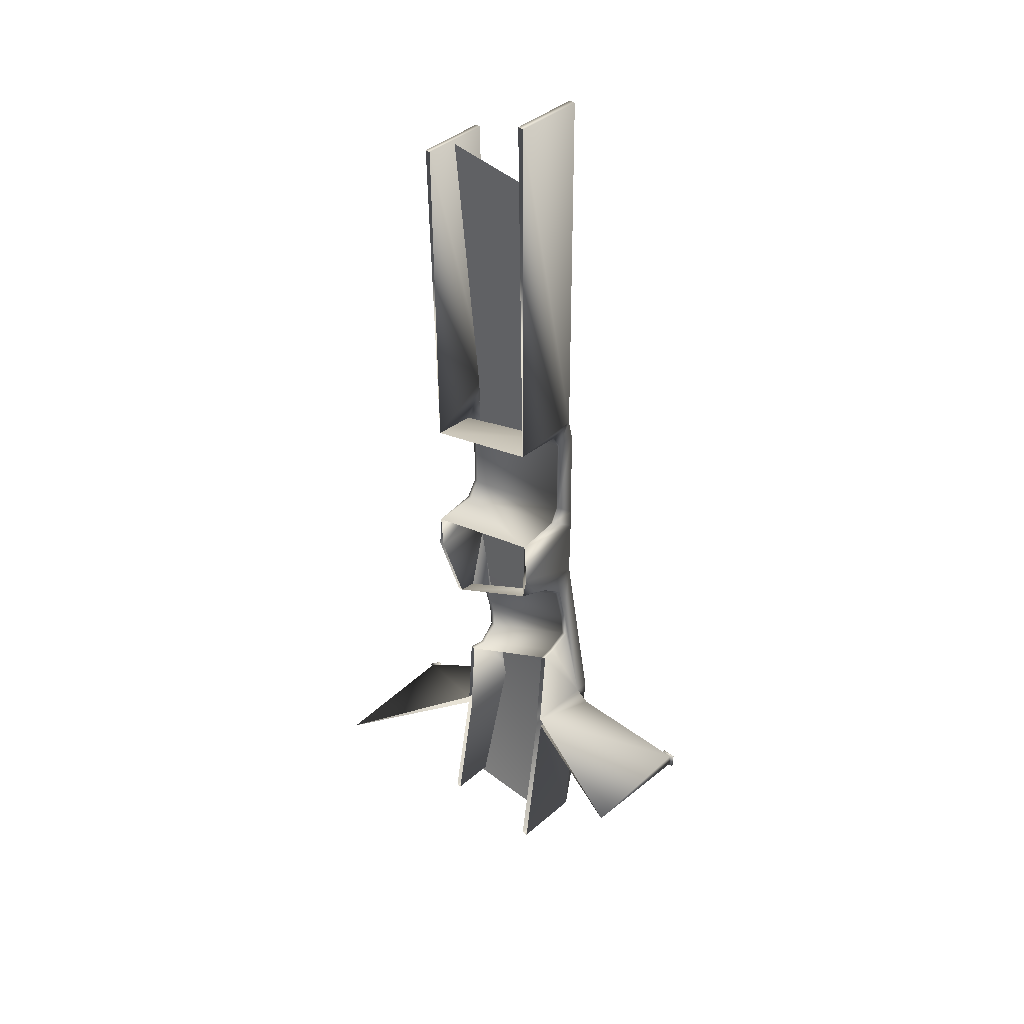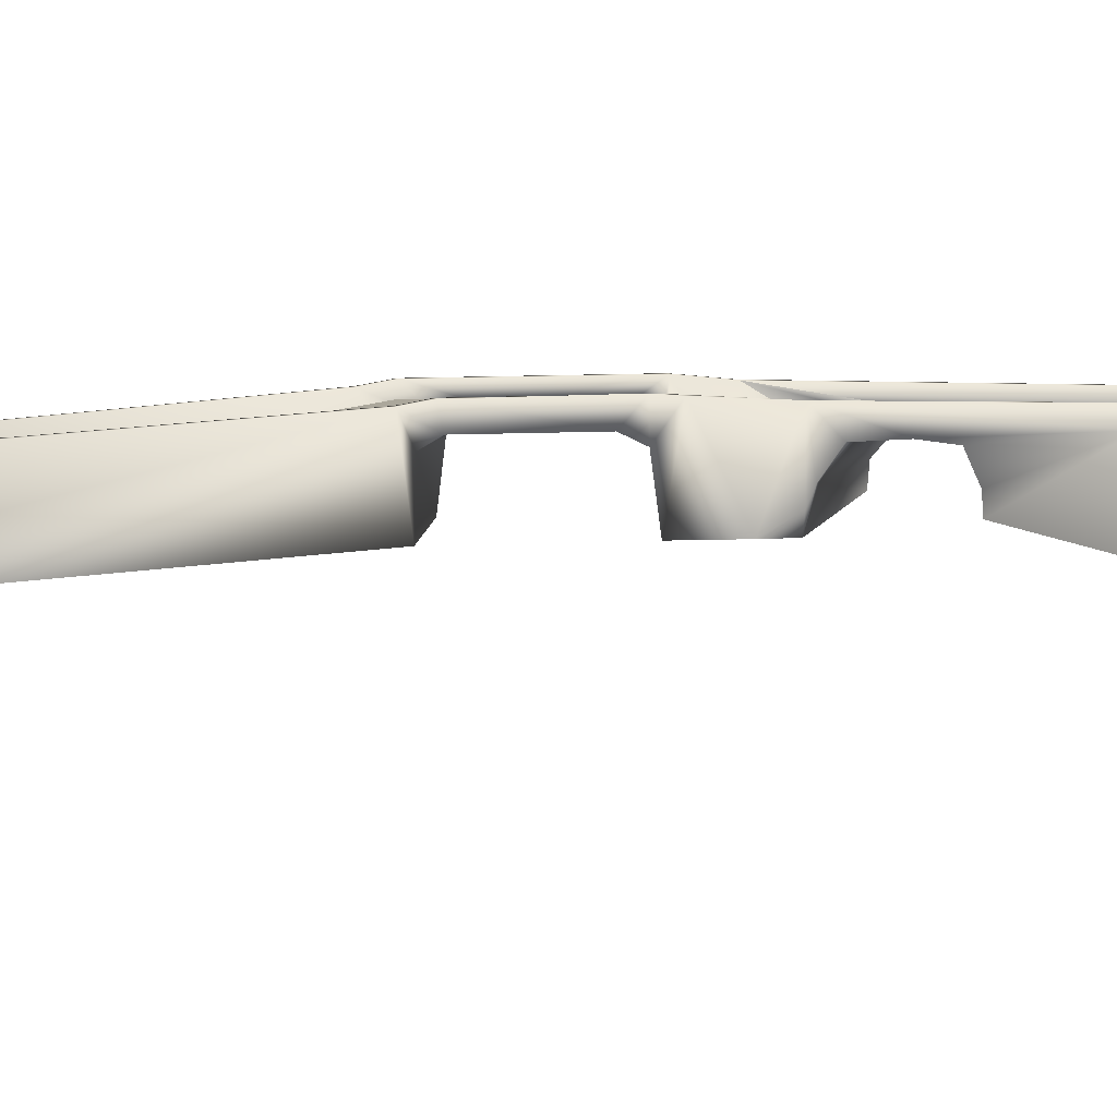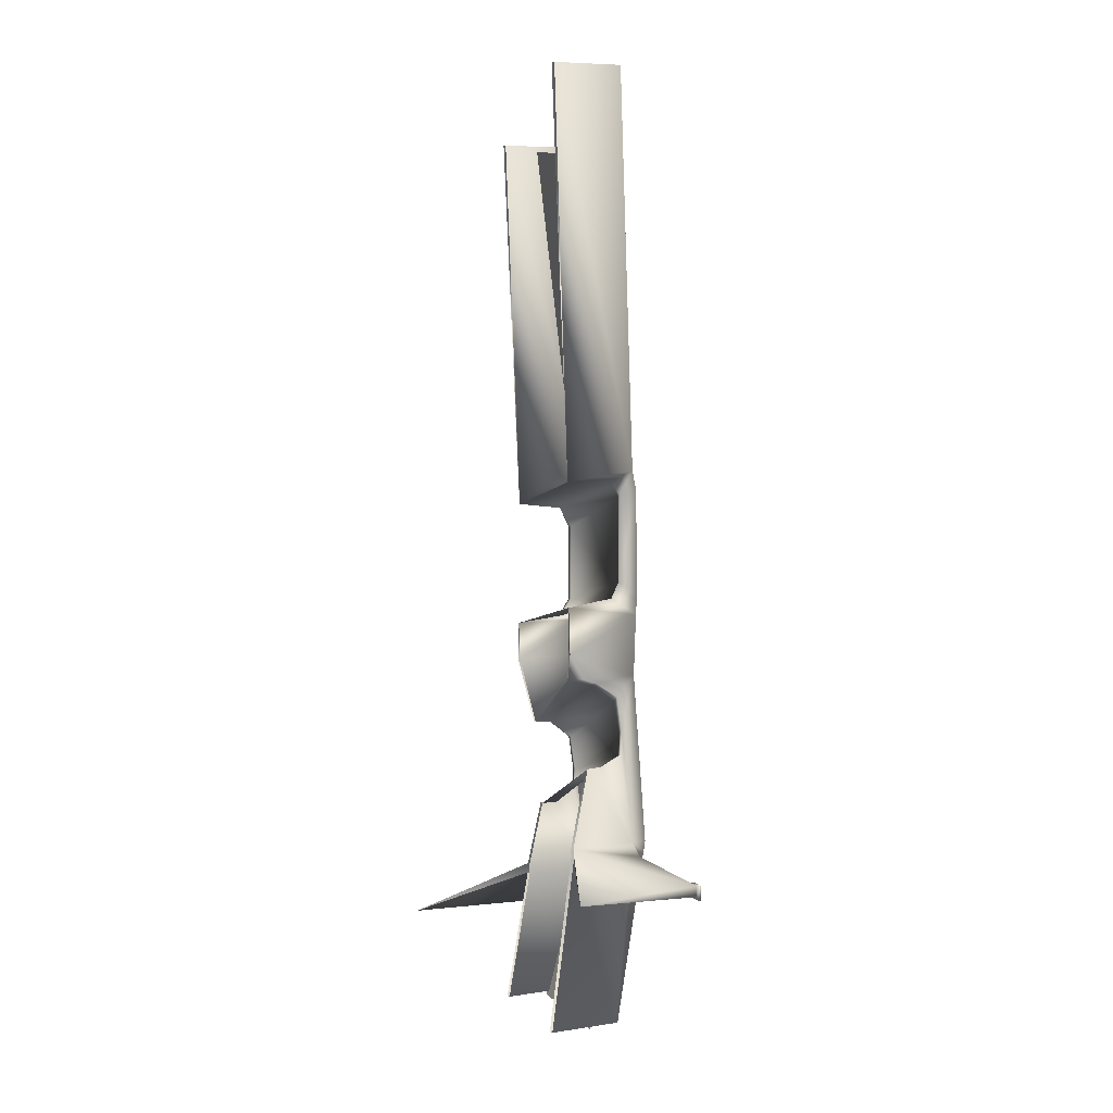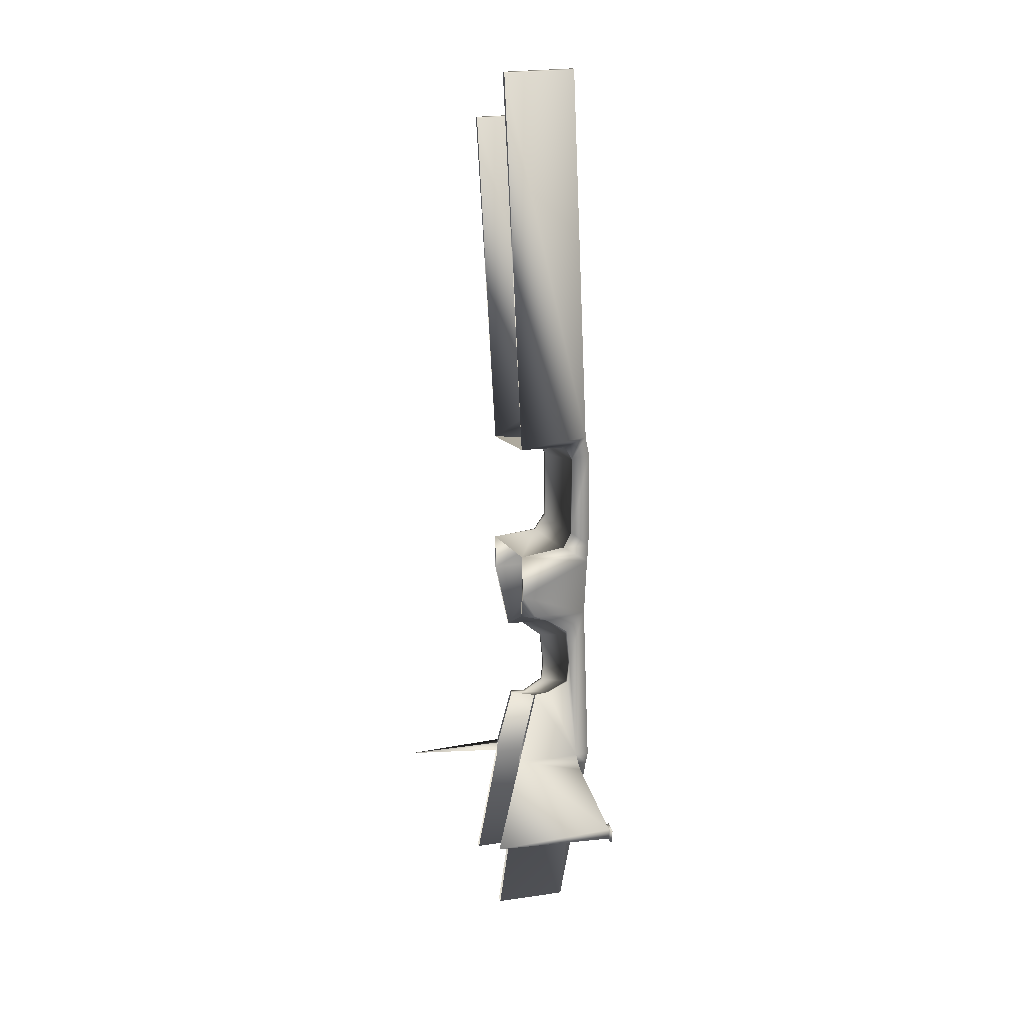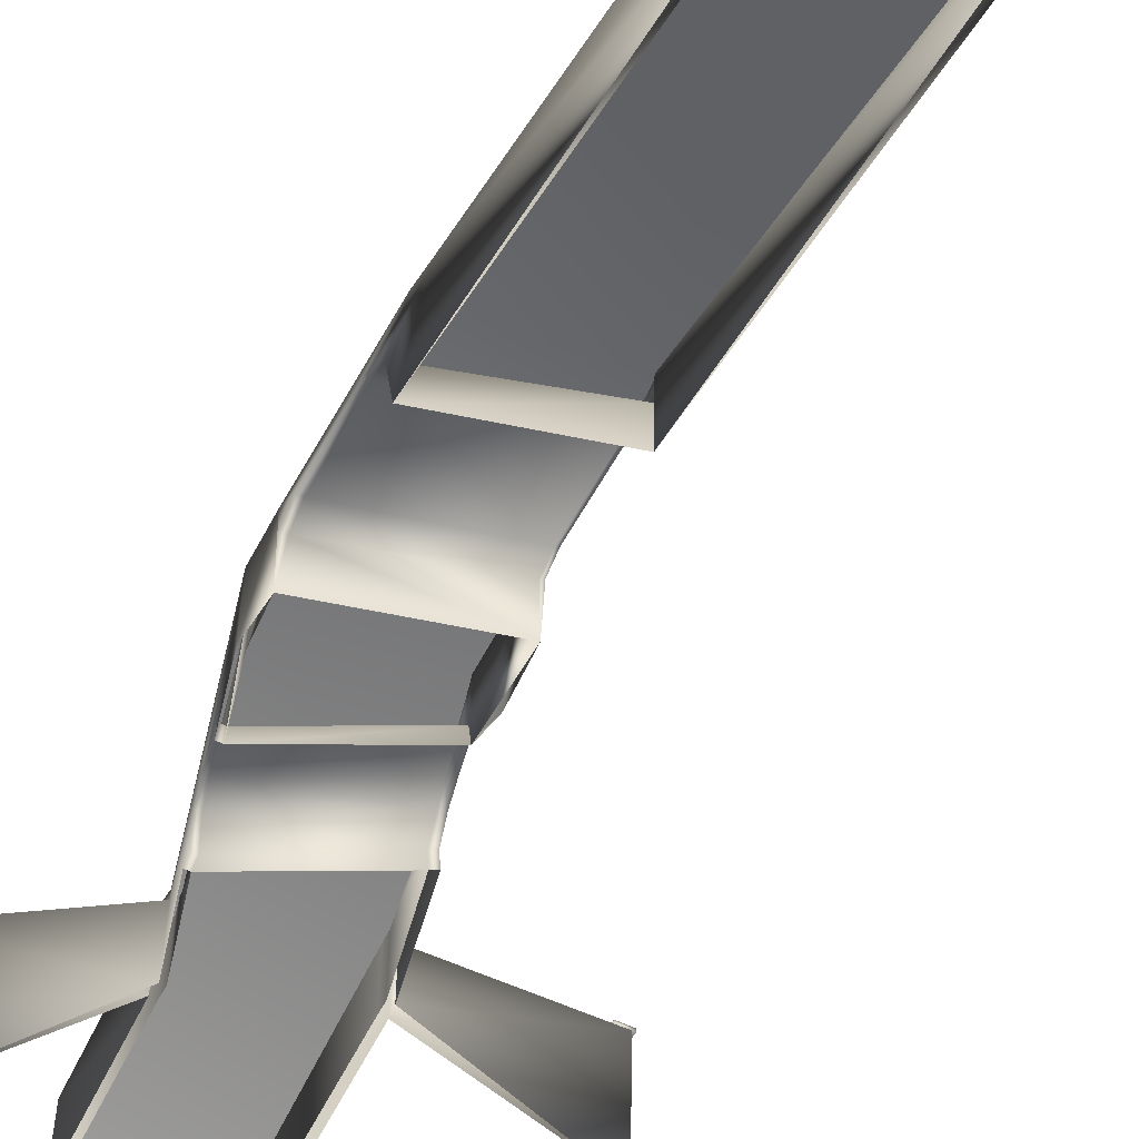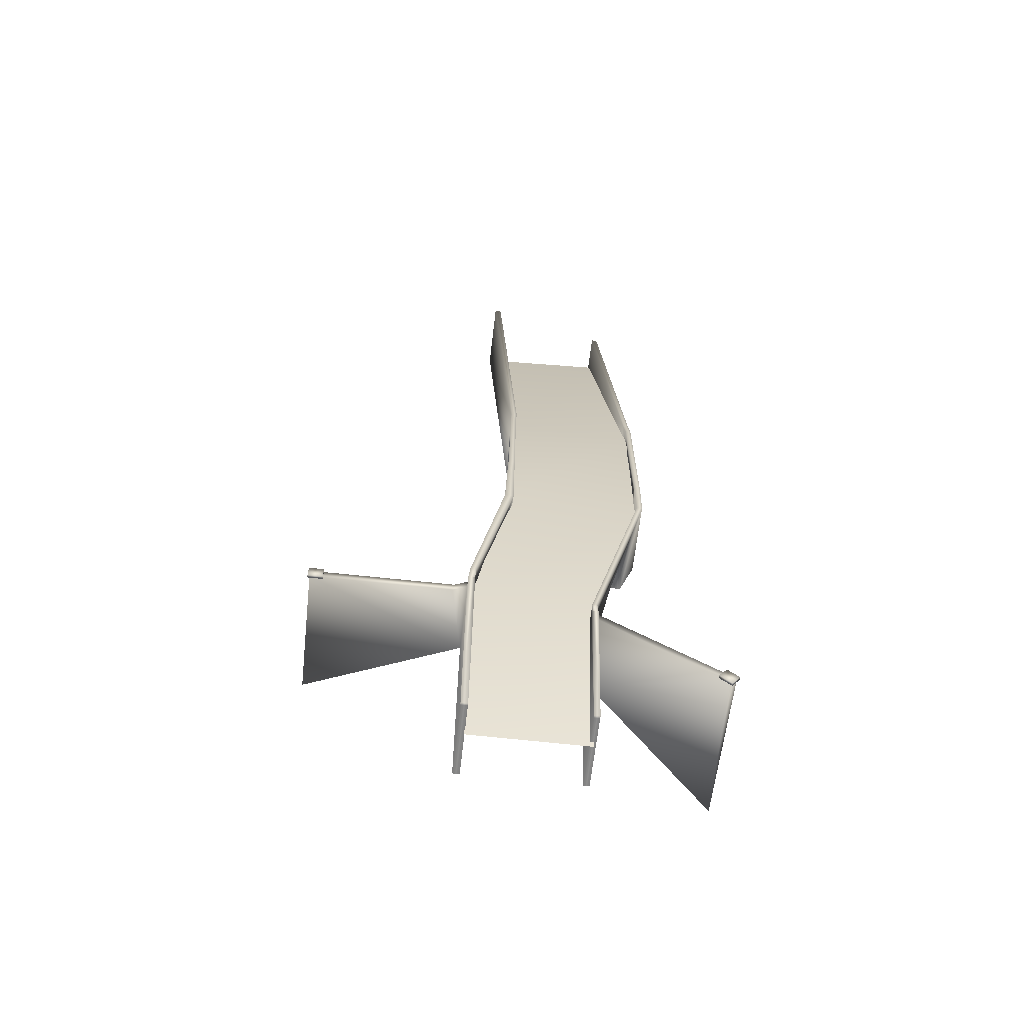
<metadata>
{"format":"obj","ext":"obj","renderer":"f3d","projection":"perspective","resolution":1024,"background":"white","views":[{"elev":40.2,"azim":43.4,"up":"+Z"},{"elev":7.0,"azim":77.9,"up":"+Y"},{"elev":7.6,"azim":66.5,"up":"+Z"},{"elev":24.7,"azim":76.5,"up":"+Z"},{"elev":-55.7,"azim":-27.8,"up":"+Y"},{"elev":-64.1,"azim":173.5,"up":"+Z"}]}
</metadata>
<code>
o Cube
v -3.392 -0.4604 -4.094
v -3.508 -0.4604 -2.467
v 3.599 1.621 -11.47
v -3.624 -0.4604 -4.094
v -3.392 2.54 -4.094
v -3.371 2.711 -2.453
v -3.604 2.711 -2.453
v -3.624 2.54 -4.094
v -3.508 1.578 2.715
v -3.267 2.54 4.864
v -3.5 2.54 4.864
v -1.106 -0.9525 -13.1
v -1.297 -0.9525 -13.1
v -1.106 2.047 -13.1
v -1.297 2.047 -13.1
v -1.111 -0.9525 -13.55
v -1.344 -0.9525 -13.55
v -1.111 2.047 -13.55
v -1.344 2.047 -13.55
v -6.492 -4.434 -16.38
v -6.641 1.566 -16.22
v -6.344 1.566 -16.55
v -3.383 -0.4604 2.993
v -1.199 1.621 -13.14
v 2.098 1.924 3.839
v -3.392 2.071 1.825
v -2.45 -1.46 18.82
v -2.682 -1.46 18.82
v -2.45 1.54 18.82
v -2.682 1.54 18.82
v -1.106 2.44 -13.1
v -1.297 2.44 -13.1
v -1.111 2.44 -13.55
v -1.111 2.386 -13.55
v -1.344 2.391 -13.55
v -1.111 -1.953 -19.17
v -1.344 -1.953 -19.17
v -1.111 1.047 -19.17
v -1.344 1.047 -19.17
v -1.111 1.144 -19.17
v -1.344 1.149 -19.17
v -2.625 -0.001307 -6.952
v 2.069 -0.4822 -4.11
v 2.269 -0.4604 -3
v 1.99 2.485 -4.055
v 2.359 2.54 -4.094
v 2.044 1.57 4.425
v 1.84 2.54 4.864
v 2.119 2.54 4.864
v 3.506 -0.9525 -11.17
v 3.734 -0.9525 -11.17
v 3.506 2.047 -11.17
v 3.734 1.877 -11.17
v 3.511 -0.9525 -11.62
v 3.79 -0.9525 -11.62
v 3.511 2.047 -11.62
v 3.79 1.877 -11.62
v 4.308 1.926 -11.66
v 4.363 1.926 -12.11
v 1.979 -0.4604 4.457
v 3.531 -0.06383 -19.38
v 1.99 1.924 -0.05579
v 1.965 2.708 -1.035
v 2.6 -1.46 21.86
v 2.879 -1.46 21.86
v 2.6 1.54 21.86
v 2.879 1.54 21.86
v 3.506 2.466 -11.17
v 3.734 2.466 -11.17
v 3.511 2.373 -11.62
v 3.511 2.311 -11.62
v 3.79 2.363 -11.62
v 3.511 -1.953 -19.17
v 3.79 -1.953 -19.17
v 3.511 1.047 -19.17
v 3.79 1.047 -19.17
v 3.511 1.144 -19.17
v 3.79 1.149 -19.17
v 10.02 -3.434 -11.58
v 9.994 1.742 -11.36
v 10.05 1.742 -11.81
v -2.564 0.7361 -6.991
v -2.074 1.707 -9.171
v -1.644 0.6152 -10.49
v -1.762 -0.04398 -10.52
v -1.959 -0.04398 -10.52
v -1.849 0.6152 -10.5
v -2.286 1.707 -9.172
v -2.782 0.7361 -6.992
v -2.85 -0.001307 -6.953
v -2.394 1.636 -7.741
v -2.61 1.636 -7.742
v -2.067 1.568 -10.04
v -1.851 1.562 -10.01
v 2.394 0.7361 -4.325
v 2.883 1.707 -6.356
v 3.125 0.6152 -7.828
v 3.196 -0.04398 -7.855
v 2.563 1.636 -4.926
v 3.106 1.565 -7.398
v 2.891 0.6152 -7.959
v 2.952 -0.04398 -7.986
v 2.863 1.562 -7.477
v 2.319 1.636 -5.206
v 2.639 1.707 -6.636
v 2.15 0.7361 -4.456
v 2.129 -0.4604 -0.9476
v -1.267 -0.06383 -19.38
v 2.269 2.673 -1.432
v 1.99 1.57 -0.7876
v 1.99 1.924 3.725
v 2.098 1.57 -0.673
v 1.89 2.699 3.98
v -3.392 1.578 -2.245
v -3.624 1.578 -2.31
v -3.392 2.071 -1.51
v 2.098 1.924 0.05885
v 2.219 2.743 -0.637
v 2.169 2.699 3.98
v -3.624 2.071 1.825
v -3.624 2.071 -1.51
v -3.541 2.705 3.861
v -3.309 2.705 3.861
v 2.053 2.117 -2.904
v -3.436 2.117 -4.426
v 2.054 2.082 4.73
v -3.409 2.243 3.891
v 2.616 0.0257 18.13
v -2.68 0.0257 18.61
v -6.752 1.52 -16.22
v -6.752 1.64 -16.22
v -6.408 1.52 -16.71
v -6.408 1.64 -16.71
v -6.261 1.597 -15.88
v -6.261 1.717 -15.88
v -5.917 1.597 -16.37
v -5.917 1.717 -16.37
v 9.518 1.747 -11.35
v 9.518 1.867 -11.35
v 9.518 1.747 -11.95
v 9.518 1.867 -11.95
v 10.12 1.747 -11.35
v 10.12 1.867 -11.35
v 10.12 1.747 -11.95
v 10.12 1.867 -11.95
v 2.279 0.1565 -4.106
v -3.392 2.54 -4.094
v -2.564 0.7361 -6.991
v -2.074 1.707 -9.171
f 5 7 6
f 1 6 2
f 120 26 9
f 7 4 2
f 14 85 12
f 9 10 23
f 123 11 10
f 122 9 11
f 123 9 26
f 13 21 20
f 86 15 13
f 34 41 35
f 18 34 14
f 12 18 14
f 20 21 22
f 19 21 15
f 17 22 19
f 11 28 30
f 7 120 122
f 29 28 27
f 10 30 29
f 10 27 23
f 5 32 8
f 32 33 35
f 16 38 18
f 15 35 19
f 36 39 38
f 34 35 33
f 39 40 38
f 18 40 34
f 17 39 37
f 19 41 39
f 25 47 111
f 47 60 48
f 113 49 119
f 49 25 119
f 47 113 111
f 51 58 53
f 78 71 72
f 68 71 52
f 56 50 52
f 58 57 53
f 57 59 55
f 49 65 60
f 49 60 47
f 65 66 64
f 3 125 124
f 66 49 48
f 64 48 60
f 46 68 45
f 69 70 68
f 75 54 56
f 45 68 52
f 72 53 57
f 53 69 46
f 76 73 75
f 71 70 72
f 77 76 75
f 77 56 71
f 55 76 57
f 57 78 72
f 79 81 80
f 55 81 79
f 59 80 81
f 51 80 58
f 42 89 82
f 91 88 83
f 83 93 94
f 87 85 84
f 4 8 90
f 90 8 89
f 89 8 92
f 8 15 88
f 87 15 86
f 5 1 42
f 5 42 82
f 83 94 14
f 14 84 85
f 31 5 14
f 32 15 8
f 82 92 91
f 94 87 84
f 92 8 88
f 53 98 51
f 84 102 101
f 46 146 95
f 46 99 96
f 96 100 53
f 53 97 98
f 94 101 103
f 105 100 96
f 106 95 43
f 104 82 91
f 91 105 104
f 104 96 99
f 99 106 104
f 106 42 82
f 83 103 105
f 103 97 100
f 97 102 98
f 103 105 52
f 43 45 106
f 102 101 50
f 43 63 45
f 109 44 46
f 63 46 45
f 24 61 108
f 107 110 63
f 109 112 107
f 62 113 63
f 107 112 110
f 2 6 114
f 6 26 116
f 114 6 116
f 2 114 115
f 118 112 109
f 11 9 23
f 115 7 2
f 119 117 118
f 63 118 109
f 63 119 118
f 112 62 110
f 117 111 62
f 6 122 123
f 114 121 115
f 116 120 121
f 23 47 60
f 111 9 26
f 62 26 116
f 114 107 110
f 116 110 62
f 124 127 126
f 126 129 128
f 131 132 130
f 133 136 132
f 137 134 136
f 134 131 130
f 132 134 130
f 133 135 137
f 139 140 138
f 141 144 140
f 145 142 144
f 143 138 142
f 140 142 138
f 141 143 145
f 5 8 7
f 1 5 6
f 7 8 4
f 123 122 11
f 122 120 9
f 123 10 9
f 13 15 21
f 34 40 41
f 31 14 34
f 34 33 31
f 12 16 18
f 19 22 21
f 17 20 22
f 11 23 28
f 7 121 120
f 115 121 7
f 29 30 28
f 10 11 30
f 10 29 27
f 5 31 32
f 32 31 33
f 16 36 38
f 15 32 35
f 36 37 39
f 39 41 40
f 18 38 40
f 17 19 39
f 19 35 41
f 44 43 146
f 113 48 49
f 49 47 25
f 47 48 113
f 78 77 71
f 56 52 71
f 68 70 71
f 56 54 50
f 58 59 57
f 49 67 65
f 110 62 63
f 65 67 66
f 3 24 125
f 66 67 49
f 64 66 48
f 46 69 68
f 69 72 70
f 75 73 54
f 72 69 53
f 76 74 73
f 77 78 76
f 77 75 56
f 55 74 76
f 57 76 78
f 55 59 81
f 59 58 80
f 51 79 80
f 42 90 89
f 91 92 88
f 83 88 93
f 87 86 85
f 93 88 15
f 15 87 93
f 14 5 83
f 94 84 14
f 82 89 92
f 94 93 87
f 84 85 102
f 46 95 99
f 53 46 96
f 100 97 53
f 94 84 101
f 105 103 100
f 104 106 82
f 91 83 105
f 104 105 96
f 99 95 106
f 106 43 42
f 83 94 103
f 103 101 97
f 97 101 102
f 45 52 105
f 105 104 45
f 45 104 106
f 52 50 101
f 101 103 52
f 43 107 63
f 109 107 44
f 63 109 46
f 24 3 61
f 62 111 113
f 6 123 26
f 118 117 112
f 119 25 117
f 63 113 119
f 112 117 62
f 117 25 111
f 6 7 122
f 114 116 121
f 116 26 120
f 23 9 47
f 111 47 9
f 62 111 26
f 114 2 107
f 116 114 110
f 124 125 127
f 126 127 129
f 131 133 132
f 133 137 136
f 137 135 134
f 134 135 131
f 132 136 134
f 133 131 135
f 139 141 140
f 141 145 144
f 145 143 142
f 143 139 138
f 140 144 142
f 141 139 143
f 95 146 43
f 146 46 44
f 148 91 147
f 147 91 149

</code>
